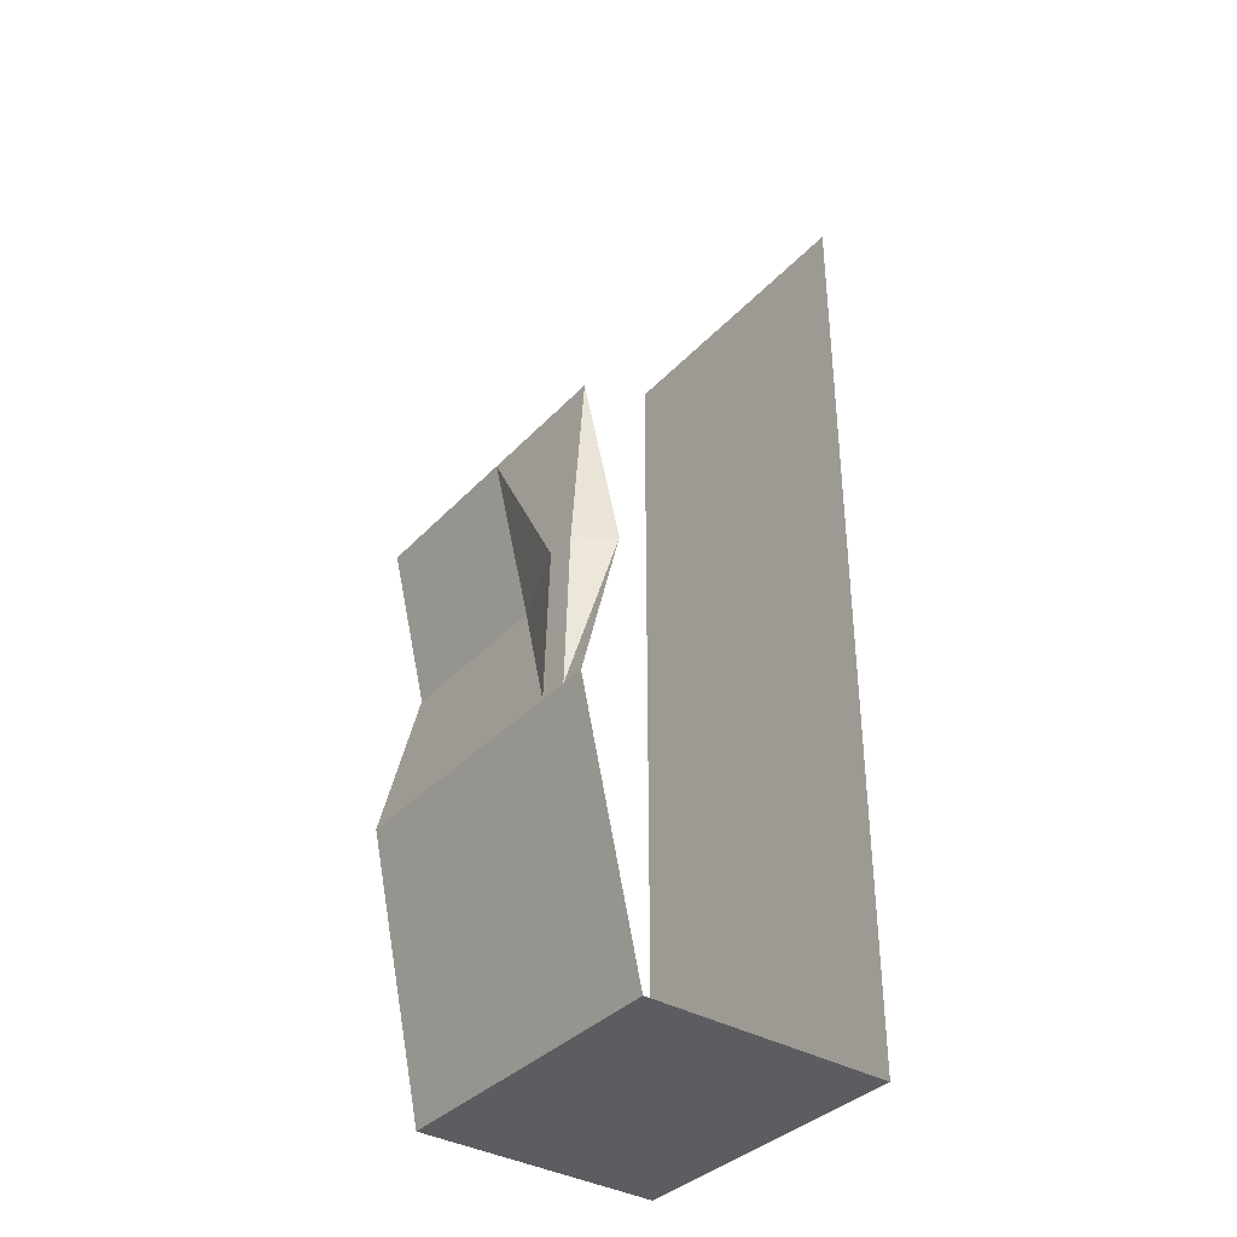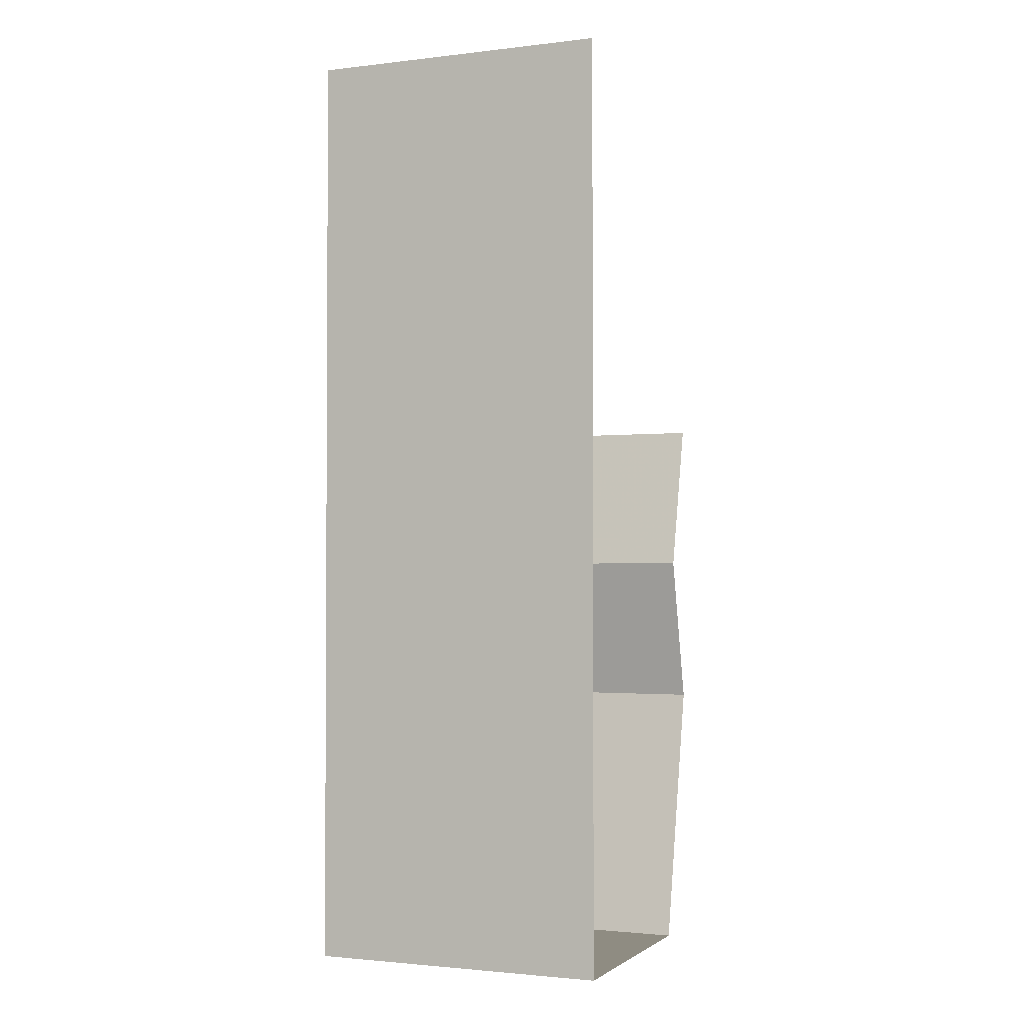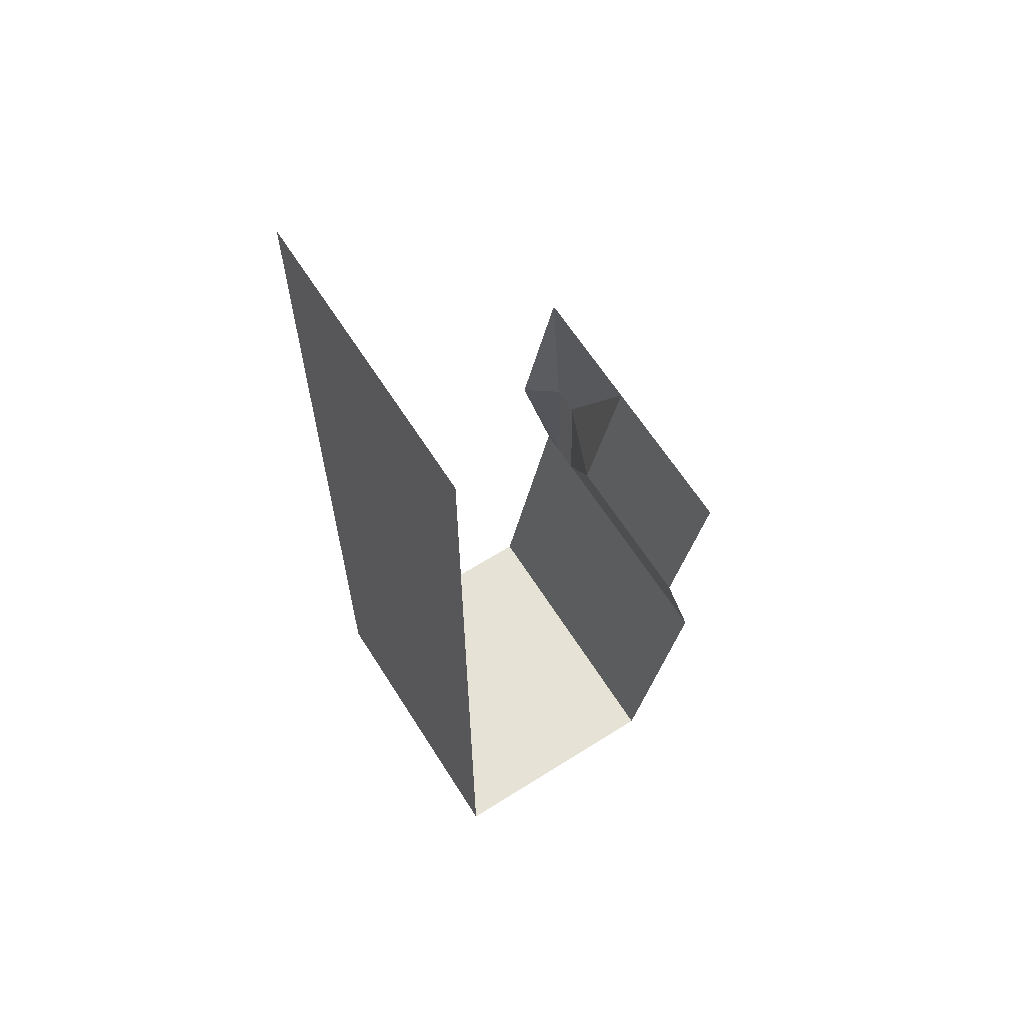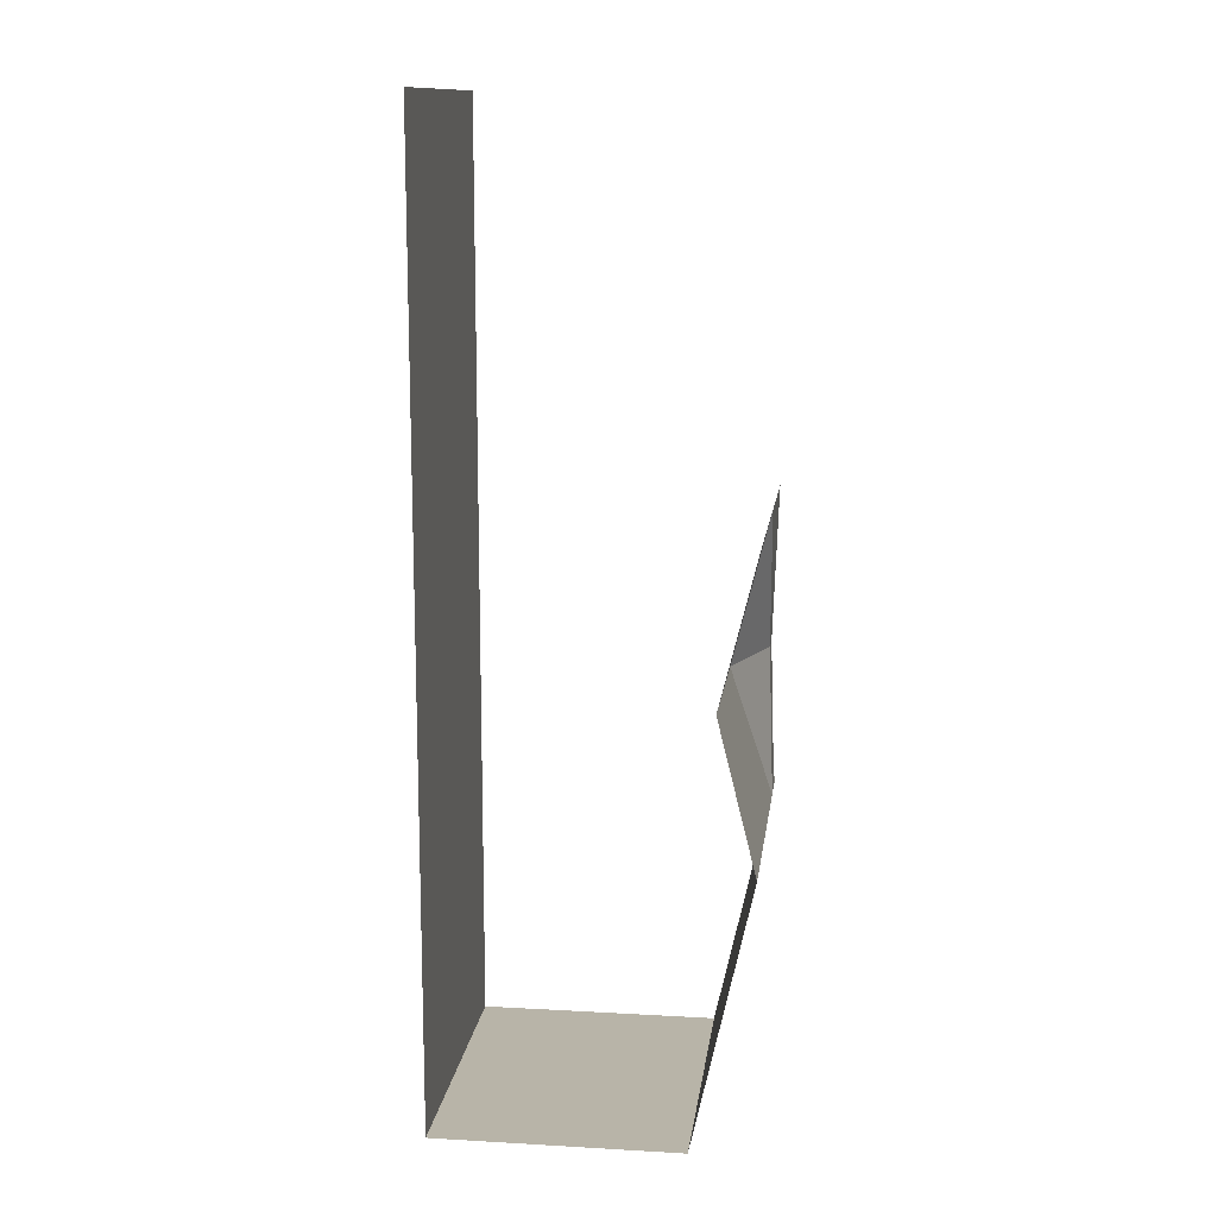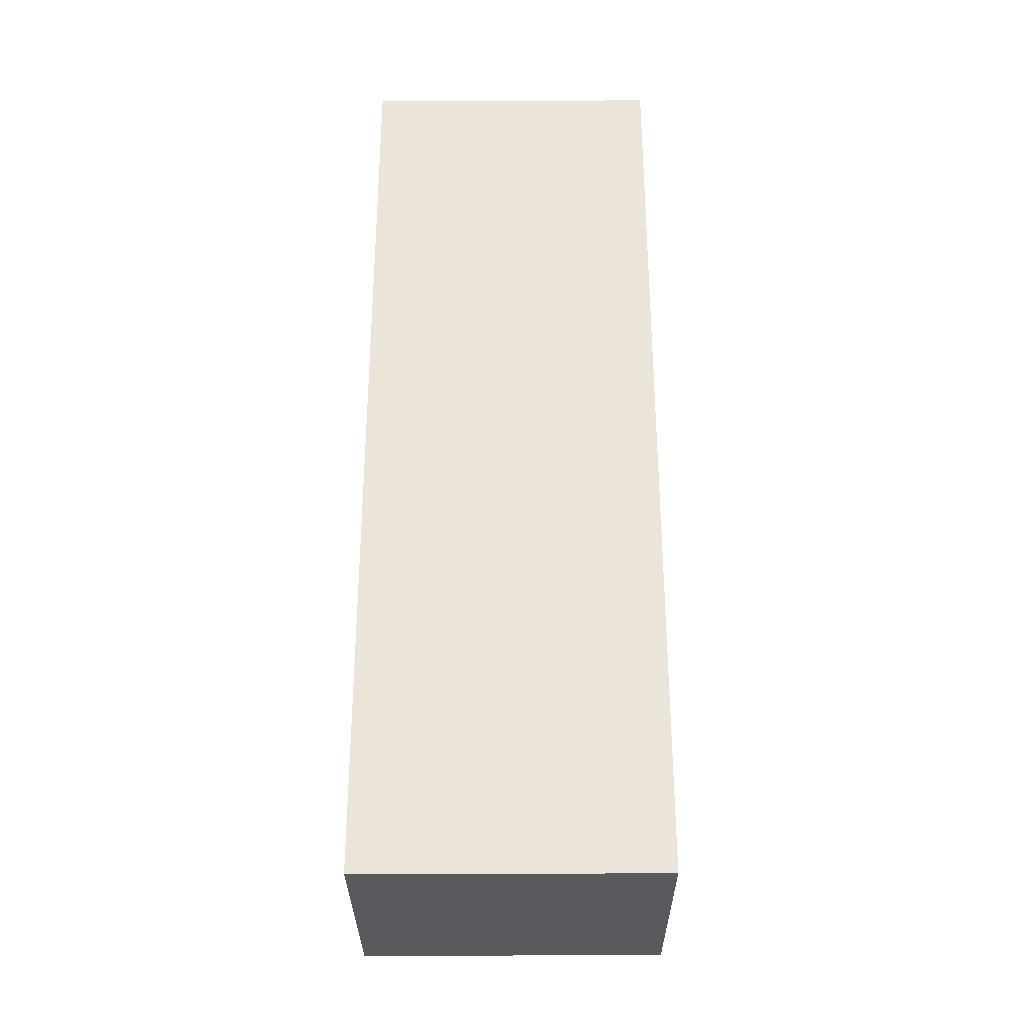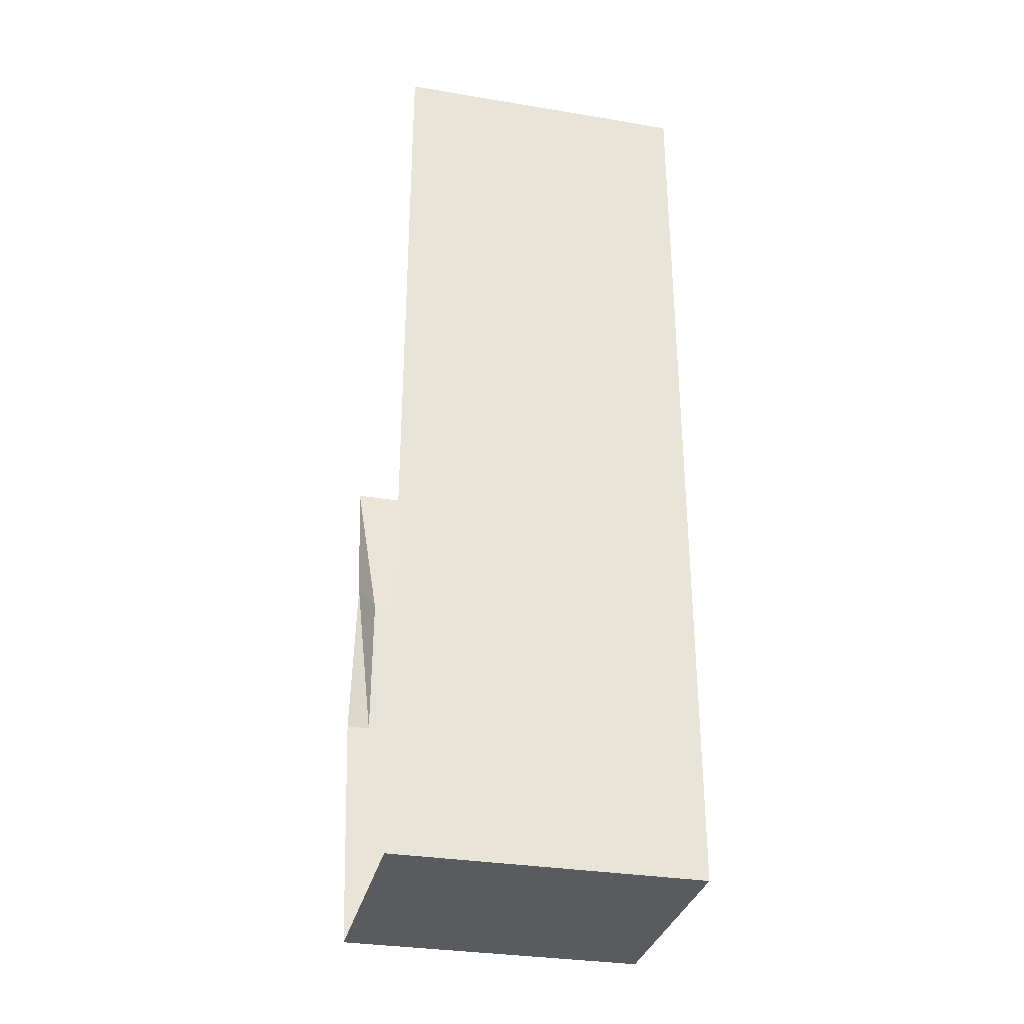
<metadata>
{"format":"obj","ext":"obj","renderer":"f3d","projection":"perspective","resolution":1024,"background":"white","views":[{"elev":-36.7,"azim":-37.1,"up":"+Y"},{"elev":-2.0,"azim":112.7,"up":"+Y"},{"elev":64.0,"azim":147.6,"up":"+Y"},{"elev":13.0,"azim":-172.7,"up":"+Y"},{"elev":-31.0,"azim":90.3,"up":"+Y"},{"elev":-32.3,"azim":77.0,"up":"+Y"}]}
</metadata>
<code>
o wall/3792/straight
v 64 -240 -64
v 64 160 -64
v 64 160 64
v 64 -240 64
v -39 -240 54
v -39 -240 42
v -39 -240 7
v -39 -240 -64
v -64 -128 7
v -64 -128 -64
v -48 -64 7
v -48 -64 -64
v -64 0 7
v -64 0 -64
v -39 -240 64
v -64 -128 64
v -64 -128 54
v -64 -128 42
v -62 -64 42
v -64 0 42
v -62 -64 54
v -64 0 54
v -48 -64 64
v -64 0 64
f 1 2 3
f 1 3 4
f 1 4 5
f 1 5 6
f 1 6 7
f 1 7 8
f 8 7 9
f 8 9 10
f 10 9 11
f 10 11 12
f 12 11 13
f 12 13 14
f 5 4 15
f 5 15 16
f 5 16 17
f 5 17 6
f 6 17 18
f 6 18 9
f 6 9 7
f 19 20 13
f 19 13 11
f 19 11 18
f 19 18 21
f 19 21 22
f 19 22 20
f 9 18 11
f 21 18 17
f 21 17 23
f 21 23 24
f 21 24 22
f 23 17 16

</code>
